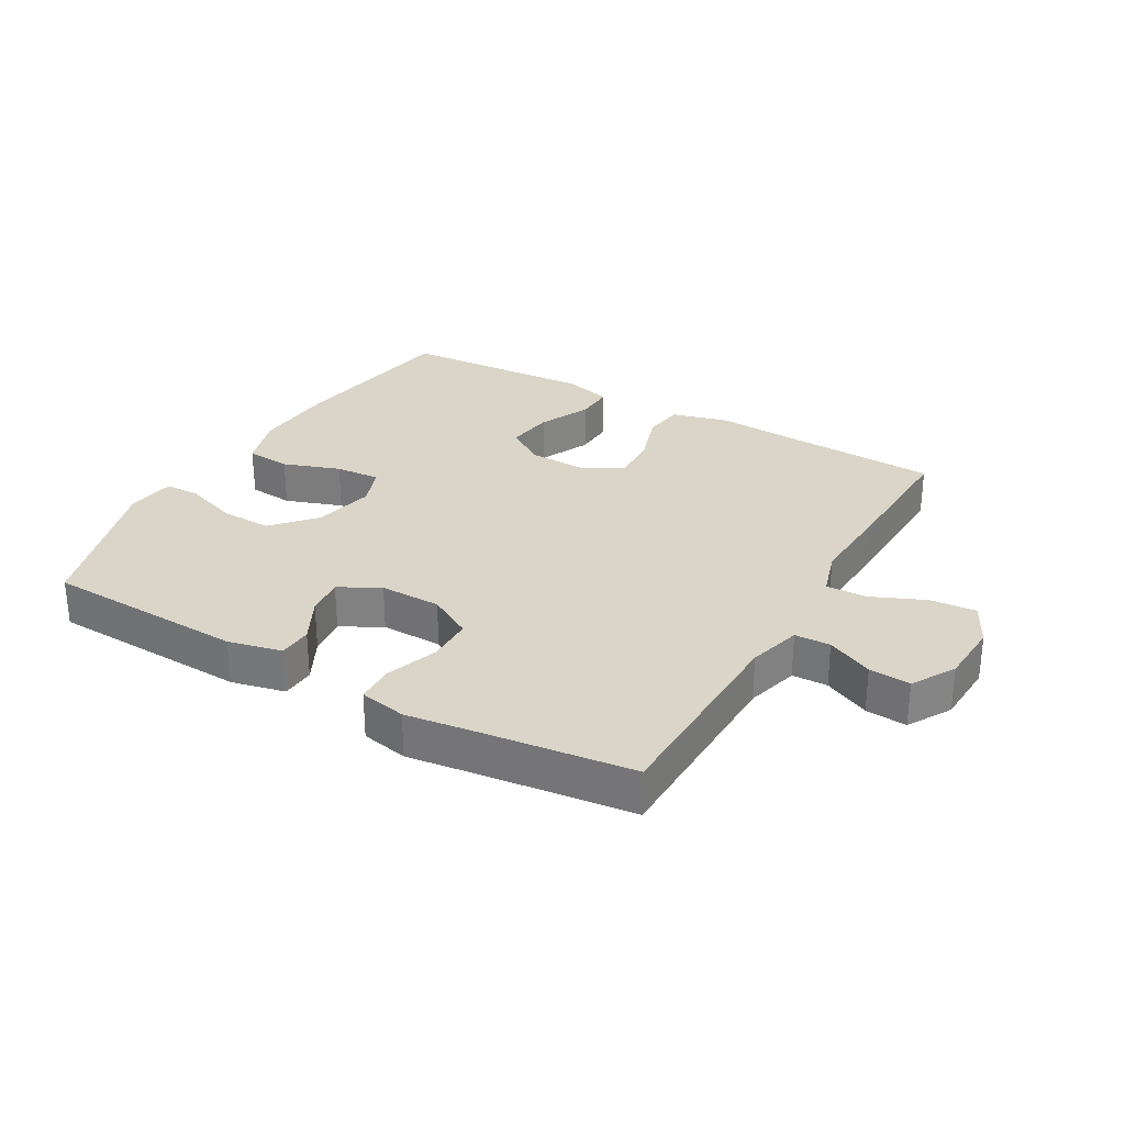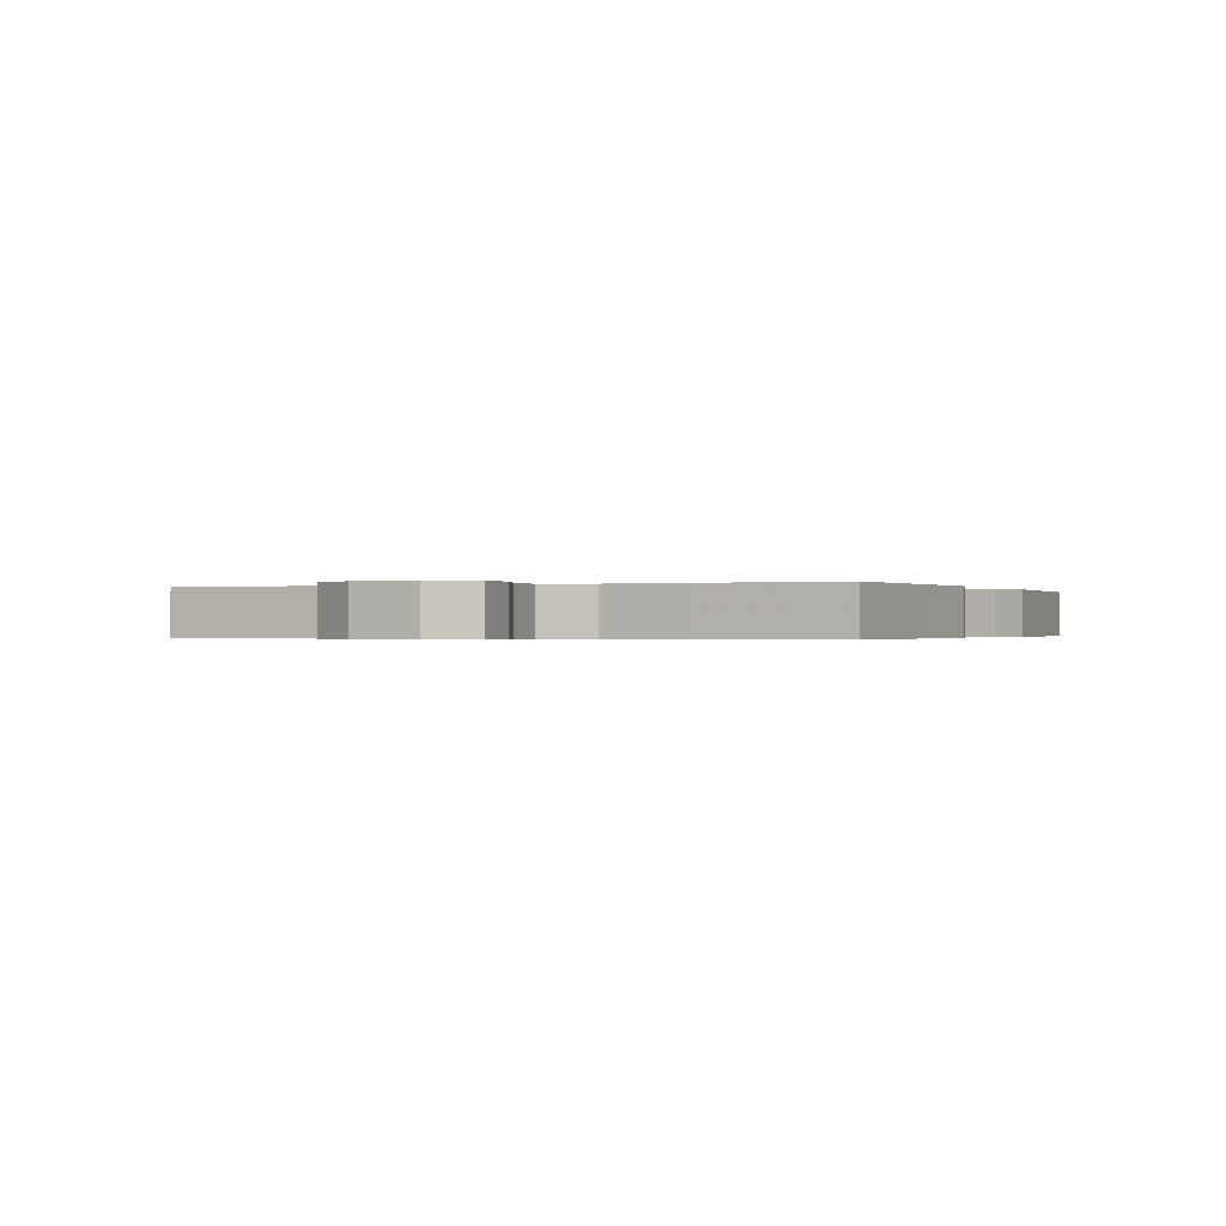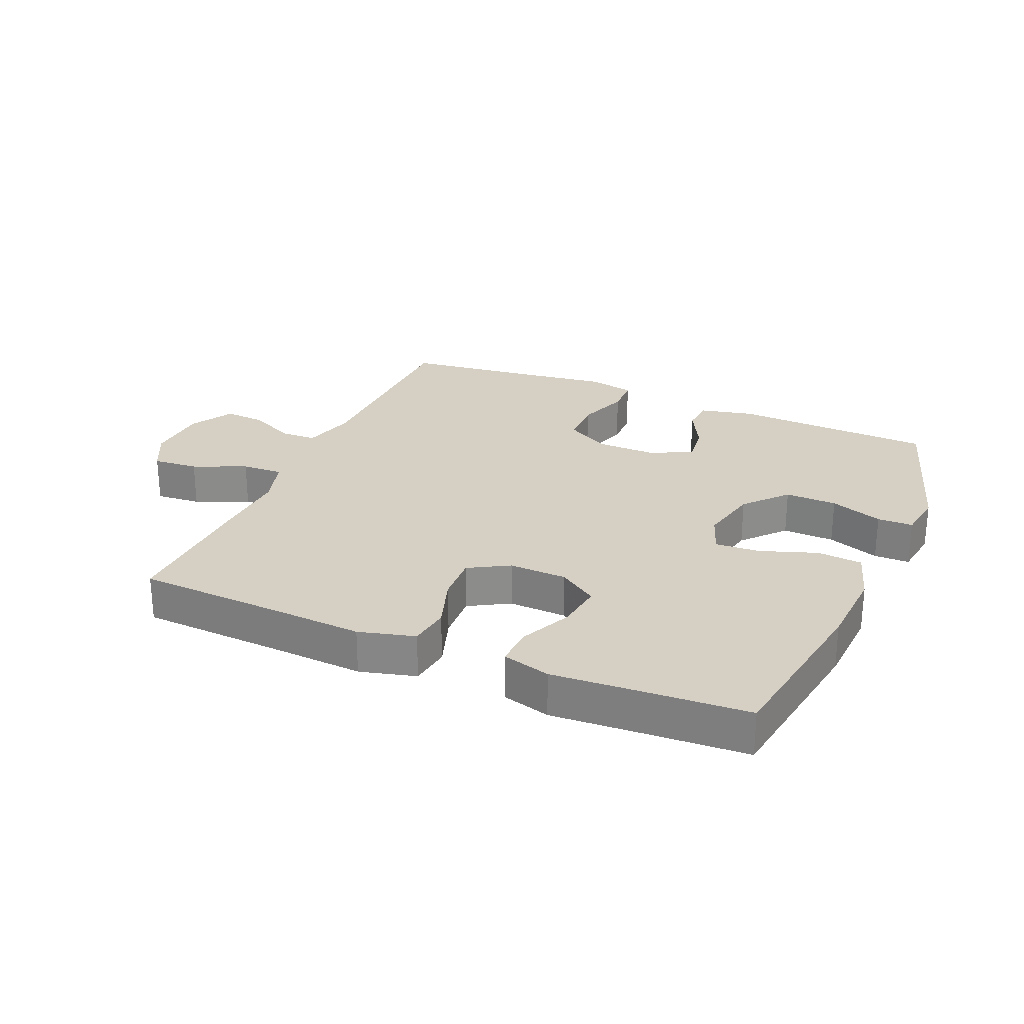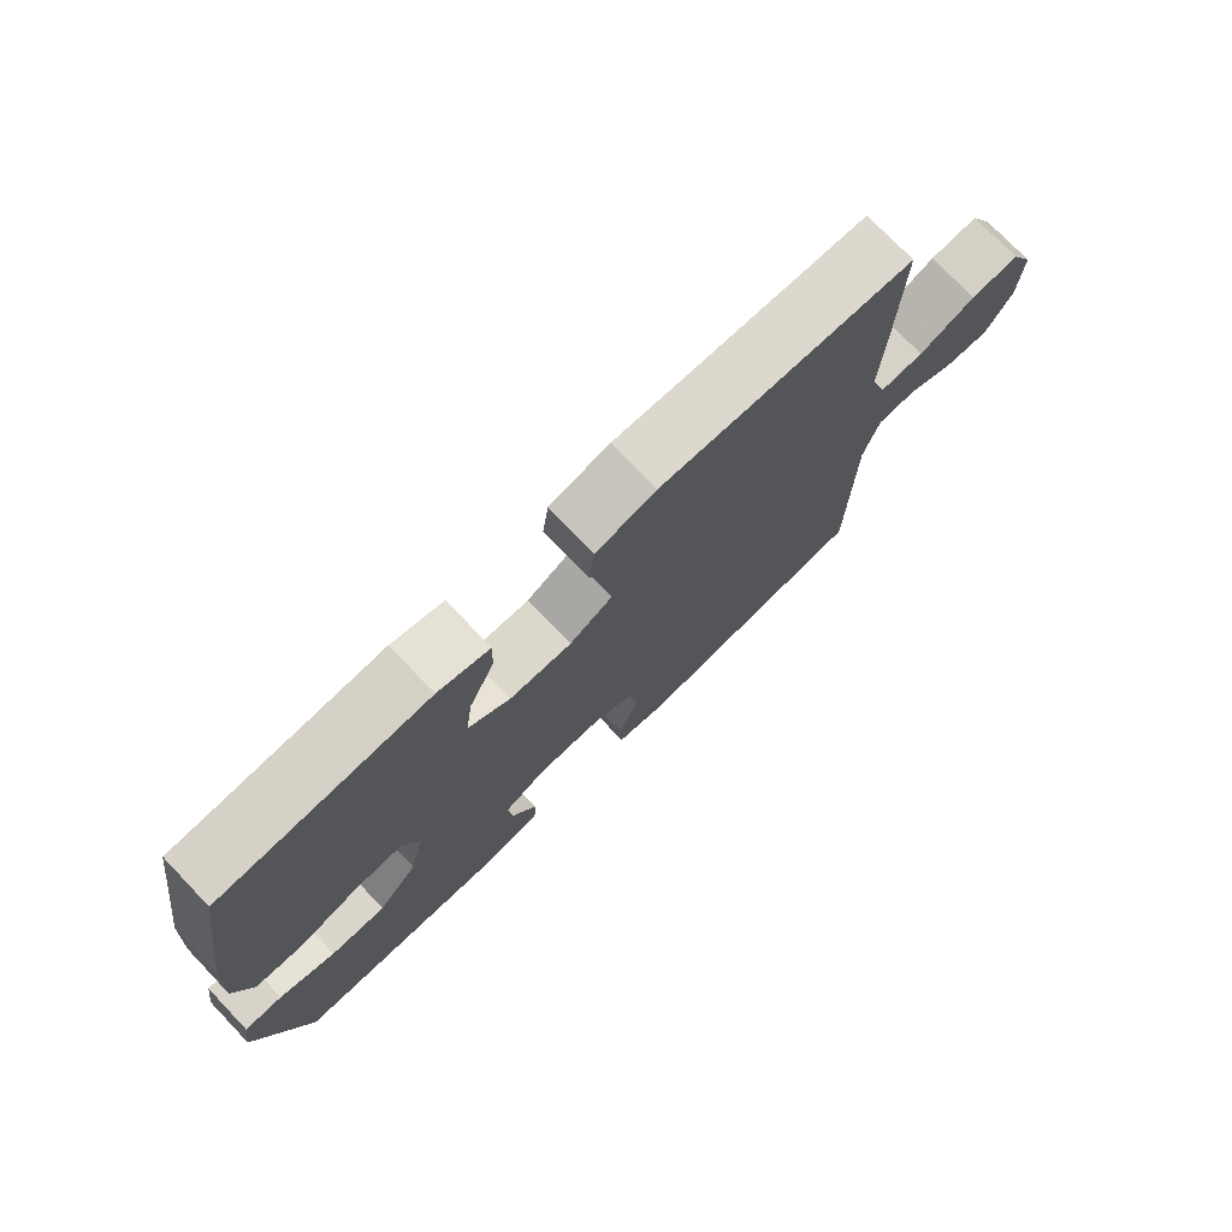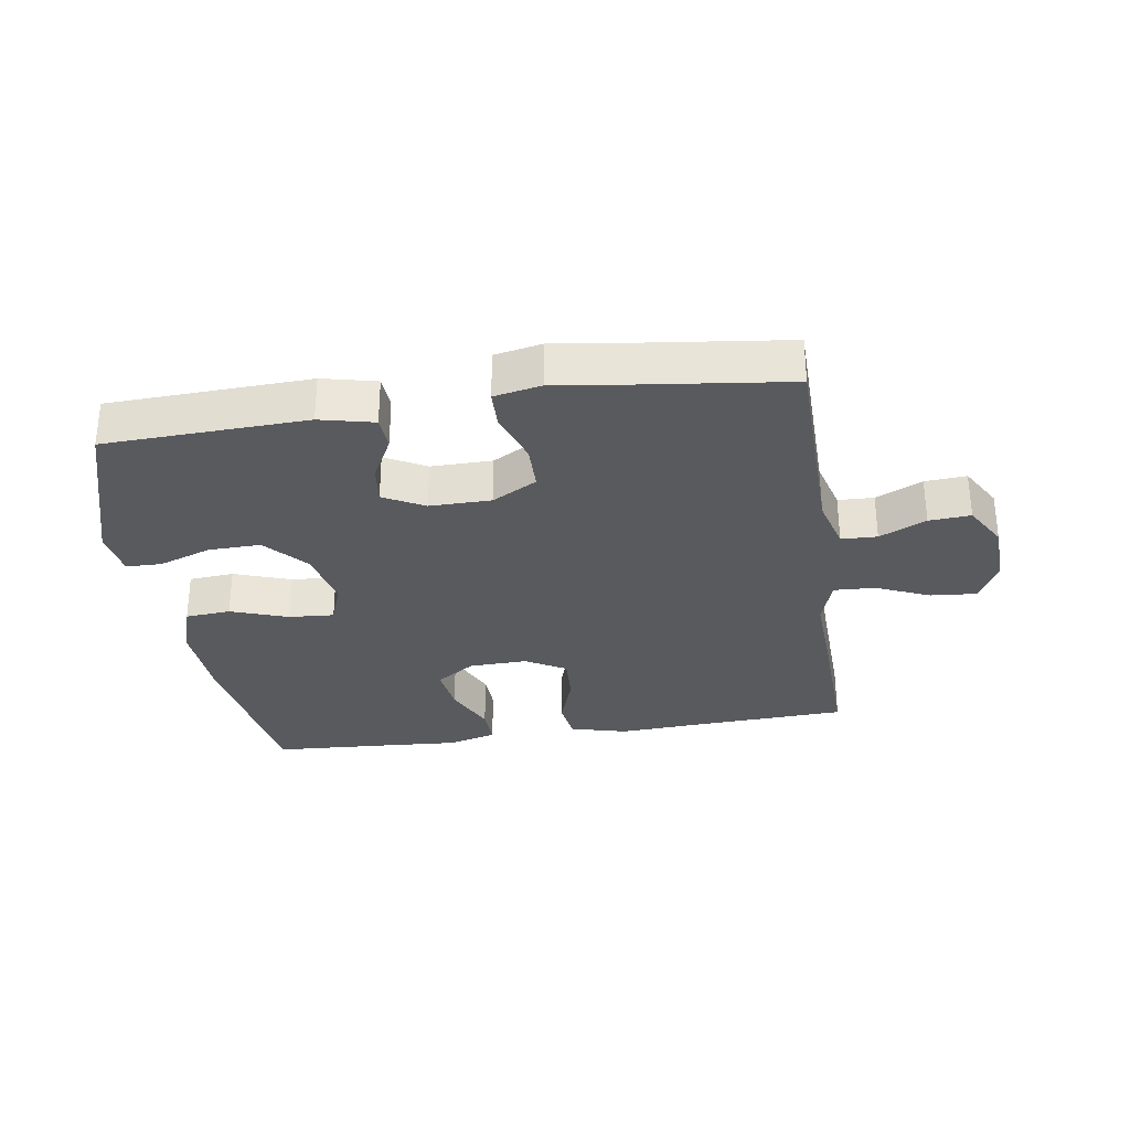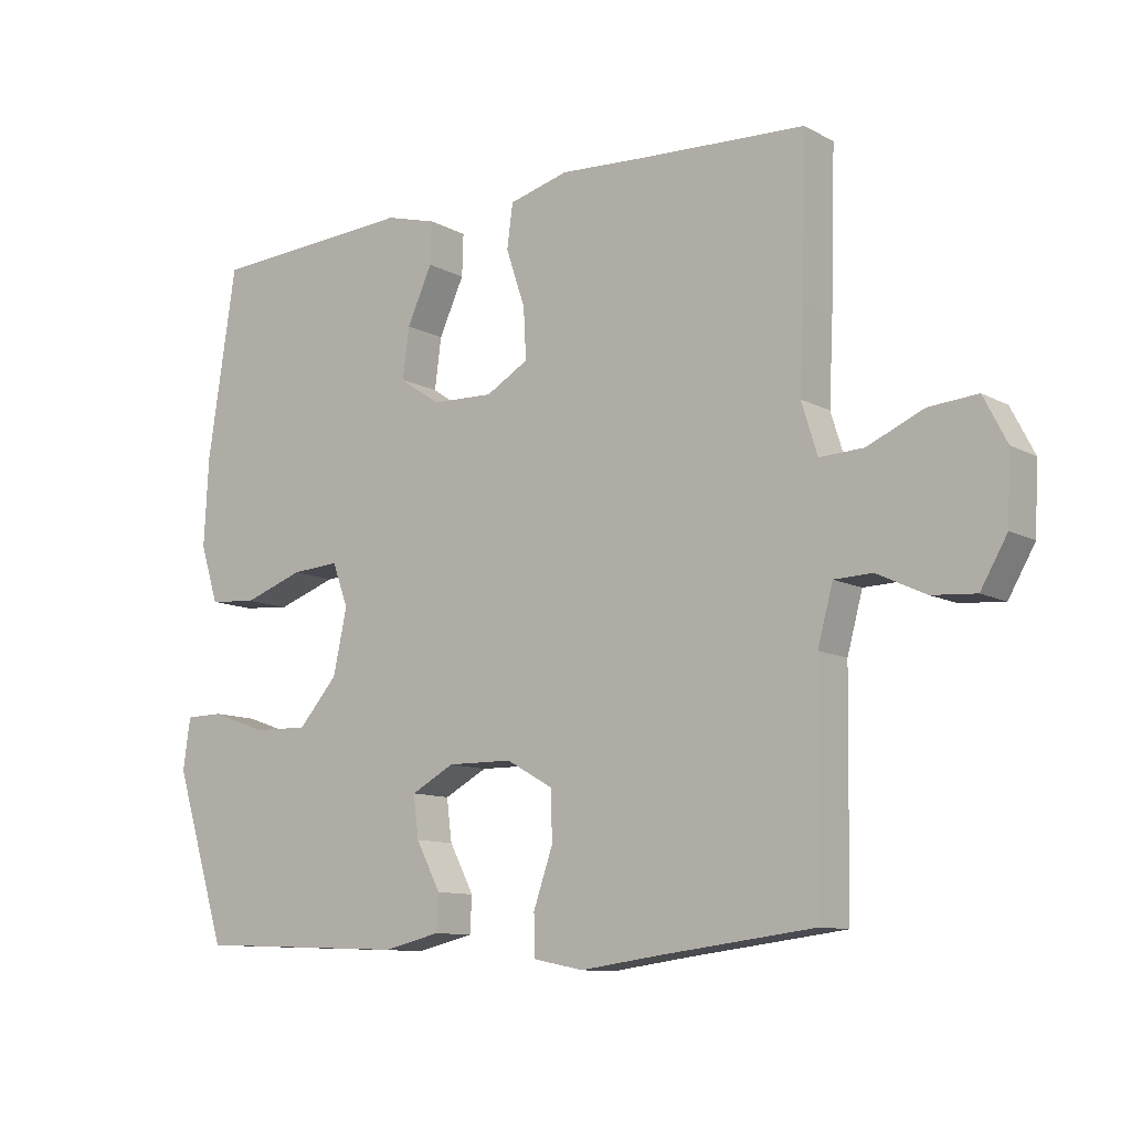
<metadata>
{"format":"obj","ext":"obj","renderer":"f3d","projection":"perspective","resolution":1024,"background":"white","views":[{"elev":29.4,"azim":-150.0,"up":"+Y"},{"elev":-0.3,"azim":-65.3,"up":"+Y"},{"elev":26.3,"azim":23.4,"up":"+Y"},{"elev":75.0,"azim":136.2,"up":"+Z"},{"elev":-30.7,"azim":-171.3,"up":"+Y"},{"elev":-10.6,"azim":-142.8,"up":"+Z"}]}
</metadata>
<code>
v -0.5 0.07 -0.5
v -0.505 0.07 -0.169
v -0.528 0.07 -0.084
v -0.585 0.07 -0.082
v -0.659 0.07 -0.117
v -0.725 0.07 -0.122
v -0.765 0.07 -0.053
v -0.77 0.07 0.048
v -0.735 0.07 0.116
v -0.662 0.07 0.11
v -0.577 0.07 0.073
v -0.511 0.07 0.07
v -0.487 0.07 0.147
v -0.493 0.07 0.271
v -0.5 0.07 0.5
v -0.255 0.07 0.512
v -0.121 0.07 0.52
v -0.031 0.07 0.496
v -0.022 0.07 0.43
v -0.051 0.07 0.344
v -0.055 0.07 0.268
v 0.009 0.07 0.231
v 0.102 0.07 0.234
v 0.164 0.07 0.276
v 0.154 0.07 0.352
v 0.116 0.07 0.435
v 0.114 0.07 0.498
v 0.191 0.07 0.519
v 0.314 0.07 0.511
v 0.5 0.07 0.5
v 0.543 0.07 0.216
v 0.55 0.07 0.084
v 0.523 0.07 -0.002
v 0.451 0.07 -0.008
v 0.36 0.07 0.024
v 0.288 0.07 0.029
v 0.264 0.07 -0.036
v 0.285 0.07 -0.133
v 0.344 0.07 -0.2
v 0.427 0.07 -0.198
v 0.511 0.07 -0.168
v 0.568 0.07 -0.169
v 0.579 0.07 -0.246
v 0.5 0.07 -0.5
v 0.179 0.07 -0.513
v 0.093 0.07 -0.493
v 0.09 0.07 -0.439
v 0.127 0.07 -0.368
v 0.135 0.07 -0.305
v 0.07 0.07 -0.27
v -0.028 0.07 -0.271
v -0.099 0.07 -0.311
v -0.1 0.07 -0.385
v -0.071 0.07 -0.469
v -0.073 0.07 -0.53
v -0.148 0.07 -0.545
v -0.265 0.07 -0.529
v -0.5 0 -0.5
v -0.505 0 -0.169
v -0.528 0 -0.084
v -0.585 0 -0.082
v -0.659 0 -0.117
v -0.725 0 -0.122
v -0.765 0 -0.053
v -0.77 0 0.048
v -0.735 0 0.116
v -0.662 0 0.11
v -0.577 0 0.073
v -0.511 0 0.07
v -0.487 0 0.147
v -0.493 0 0.271
v -0.5 0 0.5
v -0.255 0 0.512
v -0.121 0 0.52
v -0.031 0 0.496
v -0.022 0 0.43
v -0.051 0 0.344
v -0.055 0 0.268
v 0.009 0 0.231
v 0.102 0 0.234
v 0.164 0 0.276
v 0.154 0 0.352
v 0.116 0 0.435
v 0.114 0 0.498
v 0.191 0 0.519
v 0.314 0 0.511
v 0.5 0 0.5
v 0.543 0 0.216
v 0.55 0 0.084
v 0.523 0 -0.002
v 0.451 0 -0.008
v 0.36 0 0.024
v 0.288 0 0.029
v 0.264 0 -0.036
v 0.285 0 -0.133
v 0.344 0 -0.2
v 0.427 0 -0.198
v 0.511 0 -0.168
v 0.568 0 -0.169
v 0.579 0 -0.246
v 0.5 0 -0.5
v 0.179 0 -0.513
v 0.093 0 -0.493
v 0.09 0 -0.439
v 0.127 0 -0.368
v 0.135 0 -0.305
v 0.07 0 -0.27
v -0.028 0 -0.271
v -0.099 0 -0.311
v -0.1 0 -0.385
v -0.071 0 -0.469
v -0.073 0 -0.53
v -0.148 0 -0.545
v -0.265 0 -0.529
f 55 56 57
f 54 55 57
f 53 54 57
f 57 1 2
f 53 57 2
f 52 53 2
f 51 52 2 3
f 50 51 3
f 46 47 48
f 45 46 48
f 44 45 48
f 43 44 48
f 42 43 48
f 41 42 48
f 40 41 48
f 39 40 48 49
f 38 39 49 50
f 33 34 35
f 32 33 35
f 31 32 35
f 30 31 35
f 29 30 35
f 28 29 35
f 27 28 35
f 26 27 35
f 25 26 35
f 24 25 35 36
f 23 24 36 37
f 18 19 20
f 17 18 20
f 16 17 20
f 16 20 21
f 15 16 21
f 14 15 21
f 13 14 21
f 12 13 21 22
f 9 10 11
f 8 9 11
f 7 8 11
f 6 7 11
f 5 6 11
f 4 5 11
f 3 4 11 12
f 37 38 50
f 23 37 50
f 22 23 50
f 12 22 50
f 3 12 50
f 114 113 112
f 114 112 111
f 114 111 110
f 59 58 114
f 59 114 110
f 59 110 109
f 60 59 109 108
f 60 108 107
f 105 104 103
f 105 103 102
f 105 102 101
f 105 101 100
f 105 100 99
f 105 99 98
f 105 98 97
f 106 105 97 96
f 107 106 96 95
f 92 91 90
f 92 90 89
f 92 89 88
f 92 88 87
f 92 87 86
f 92 86 85
f 92 85 84
f 92 84 83
f 92 83 82
f 93 92 82 81
f 94 93 81 80
f 77 76 75
f 77 75 74
f 77 74 73
f 78 77 73
f 78 73 72
f 78 72 71
f 78 71 70
f 79 78 70 69
f 68 67 66
f 68 66 65
f 68 65 64
f 68 64 63
f 68 63 62
f 68 62 61
f 69 68 61 60
f 107 95 94
f 107 94 80
f 107 80 79
f 107 79 69
f 107 69 60
f 1 58 59 2
f 2 59 60 3
f 3 60 61 4
f 4 61 62 5
f 5 62 63 6
f 6 63 64 7
f 7 64 65 8
f 8 65 66 9
f 9 66 67 10
f 10 67 68 11
f 11 68 69 12
f 12 69 70 13
f 13 70 71 14
f 14 71 72 15
f 15 72 73 16
f 16 73 74 17
f 17 74 75 18
f 18 75 76 19
f 19 76 77 20
f 20 77 78 21
f 21 78 79 22
f 22 79 80 23
f 23 80 81 24
f 24 81 82 25
f 25 82 83 26
f 26 83 84 27
f 27 84 85 28
f 28 85 86 29
f 29 86 87 30
f 30 87 88 31
f 31 88 89 32
f 32 89 90 33
f 33 90 91 34
f 34 91 92 35
f 35 92 93 36
f 36 93 94 37
f 37 94 95 38
f 38 95 96 39
f 39 96 97 40
f 40 97 98 41
f 41 98 99 42
f 42 99 100 43
f 43 100 101 44
f 44 101 102 45
f 45 102 103 46
f 46 103 104 47
f 47 104 105 48
f 48 105 106 49
f 49 106 107 50
f 50 107 108 51
f 51 108 109 52
f 52 109 110 53
f 53 110 111 54
f 54 111 112 55
f 55 112 113 56
f 56 113 114 57
f 57 114 58 1

</code>
